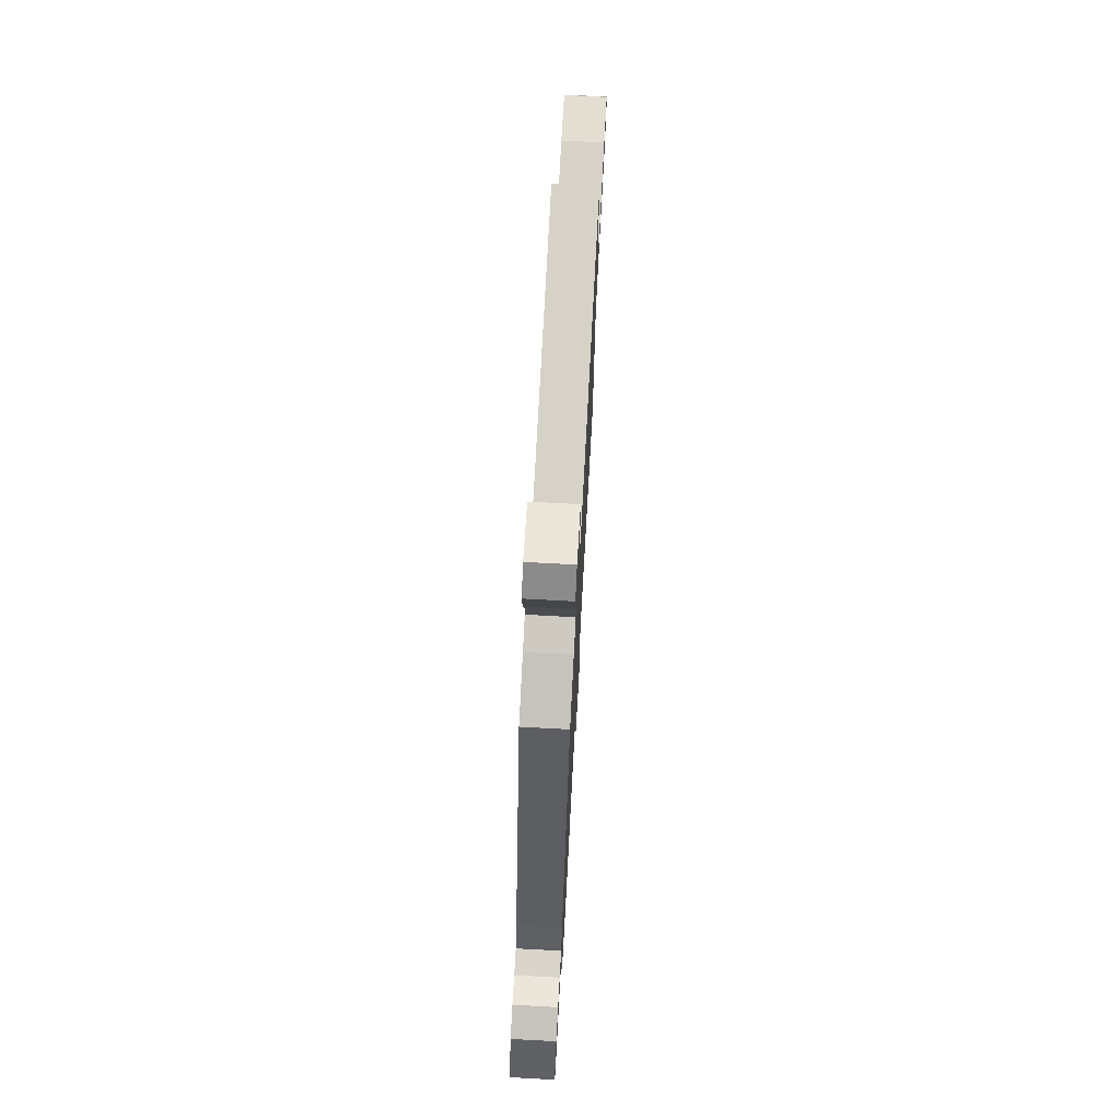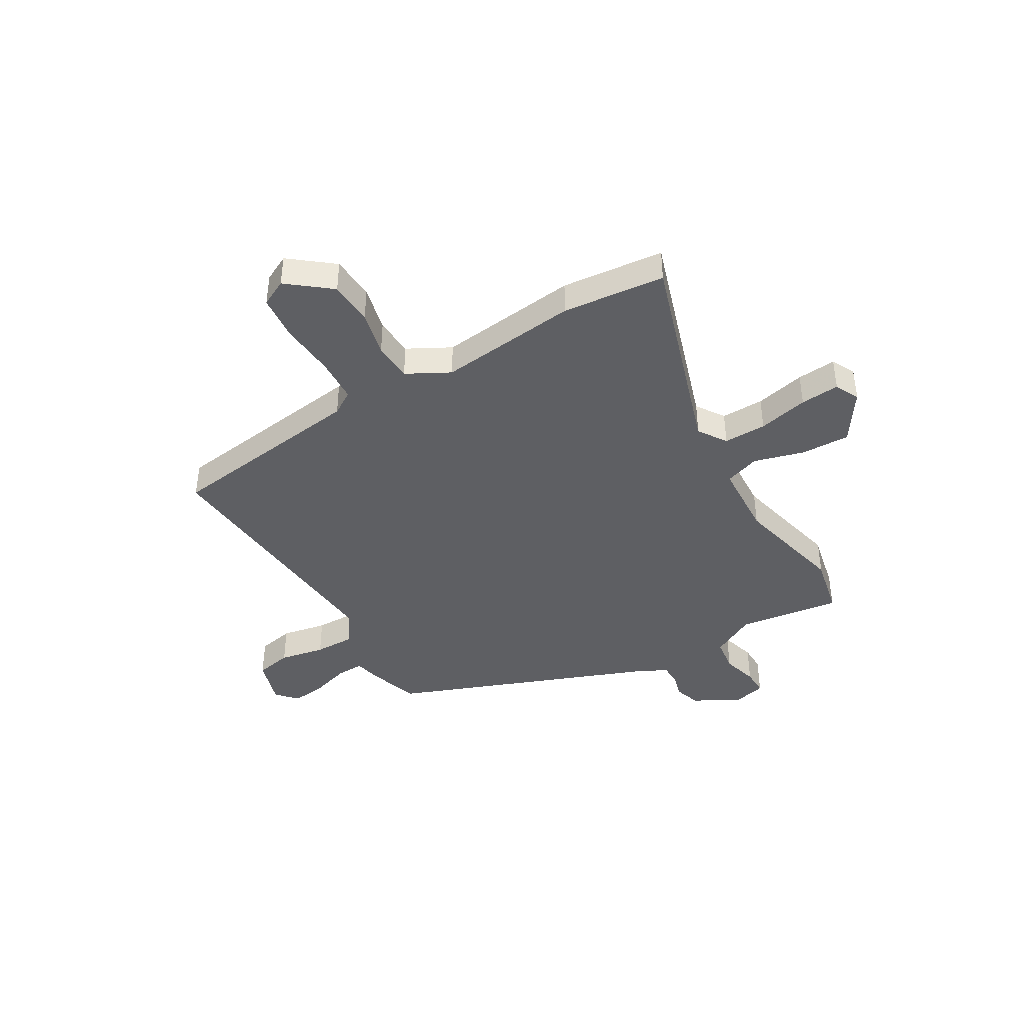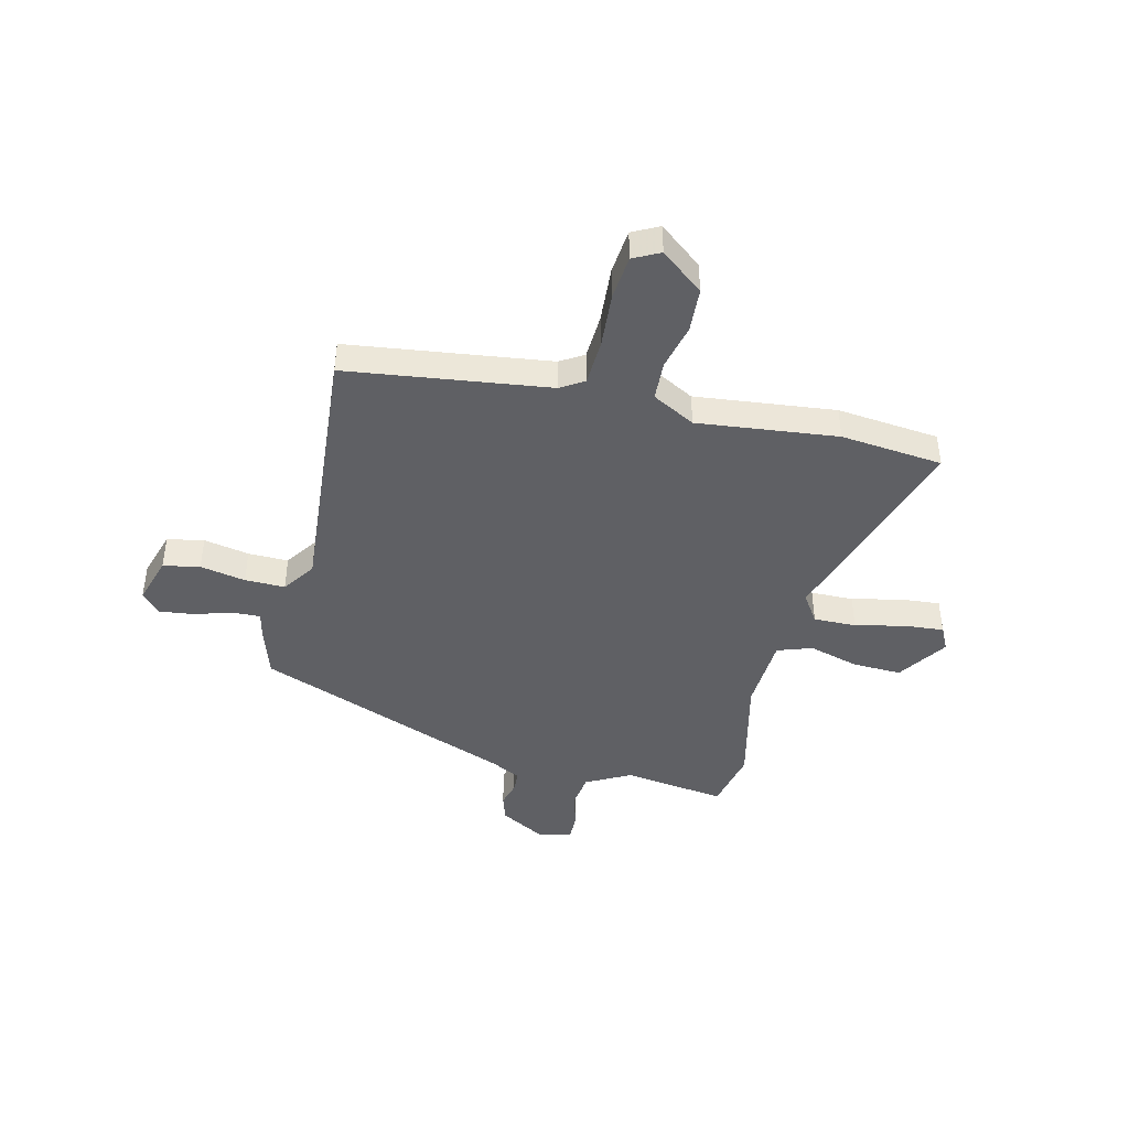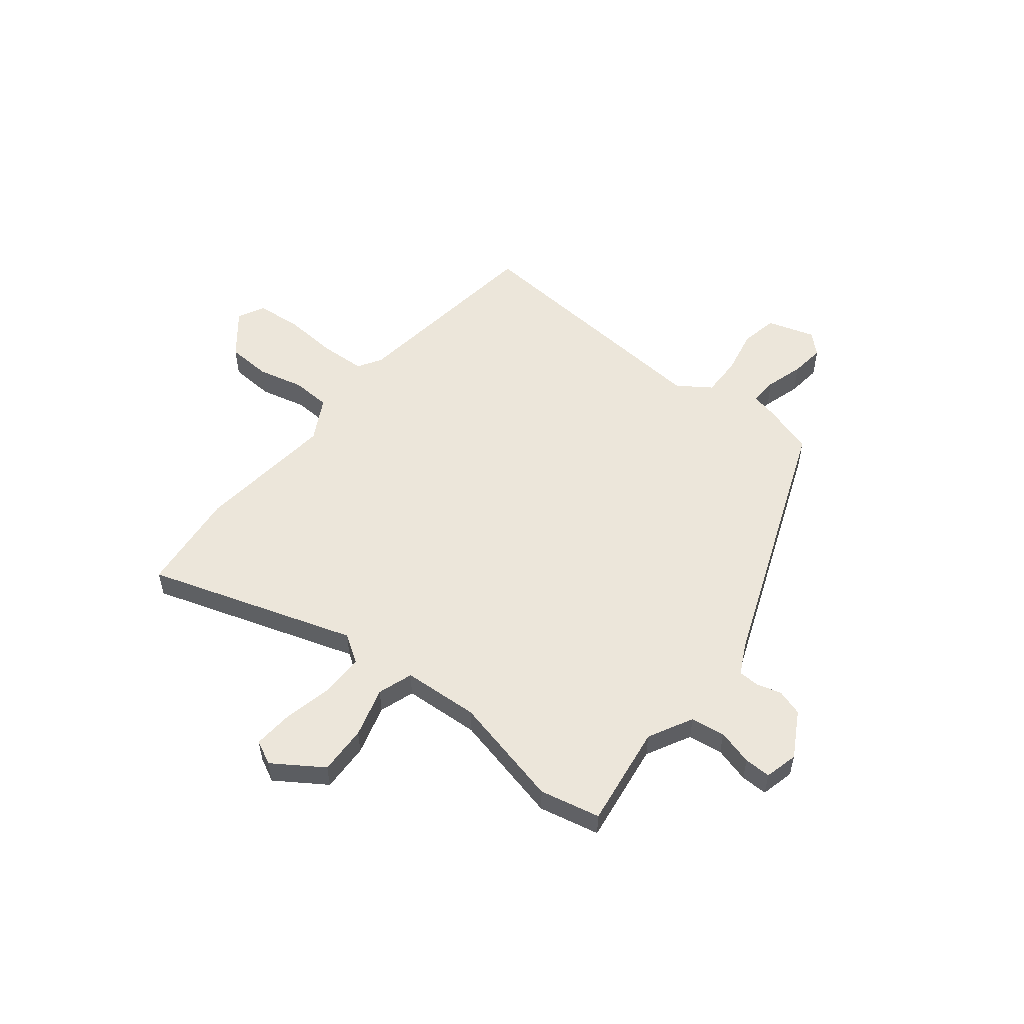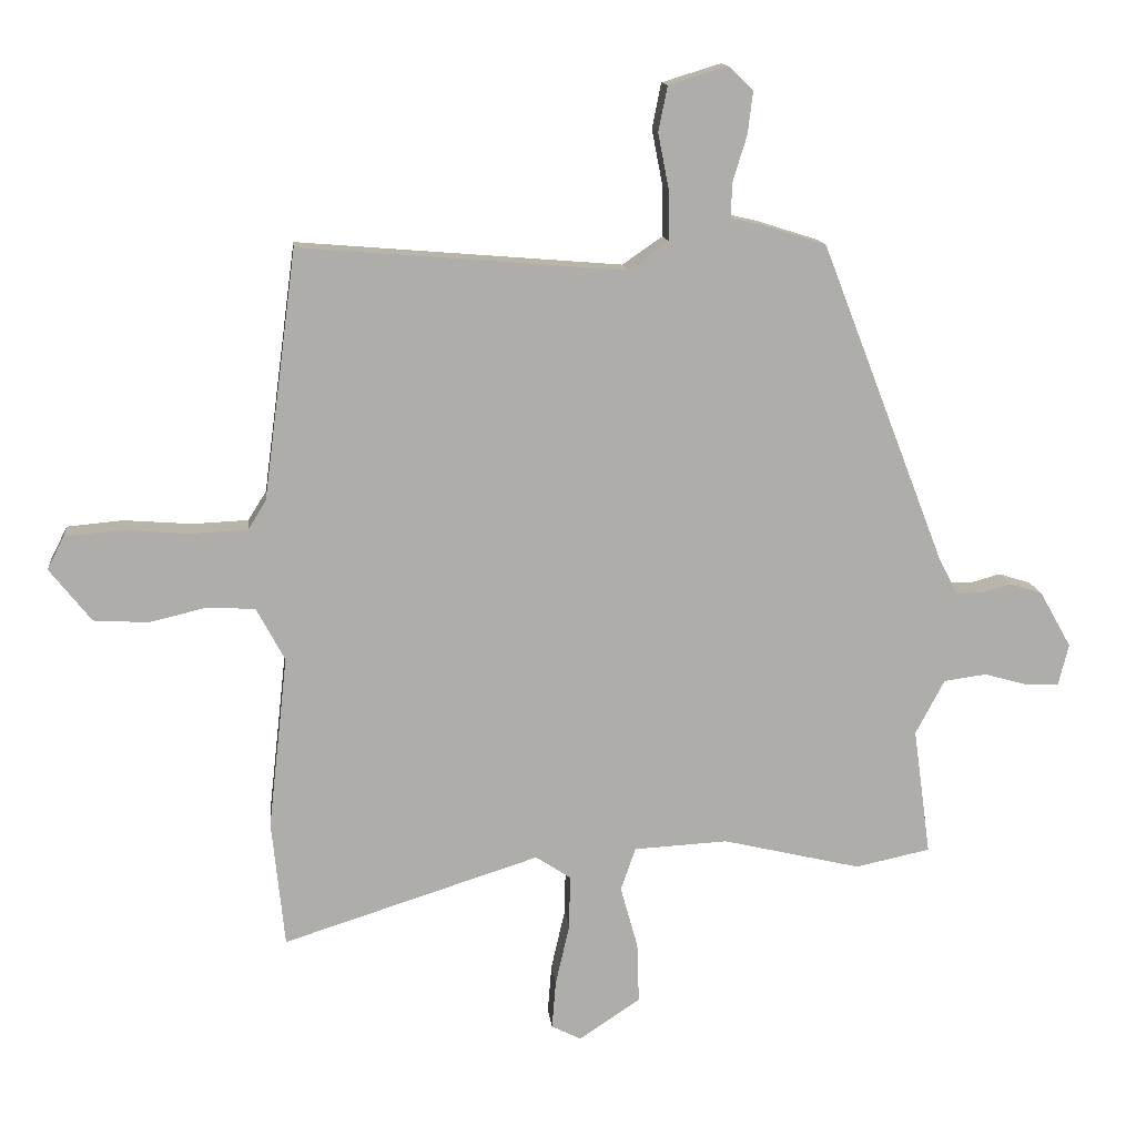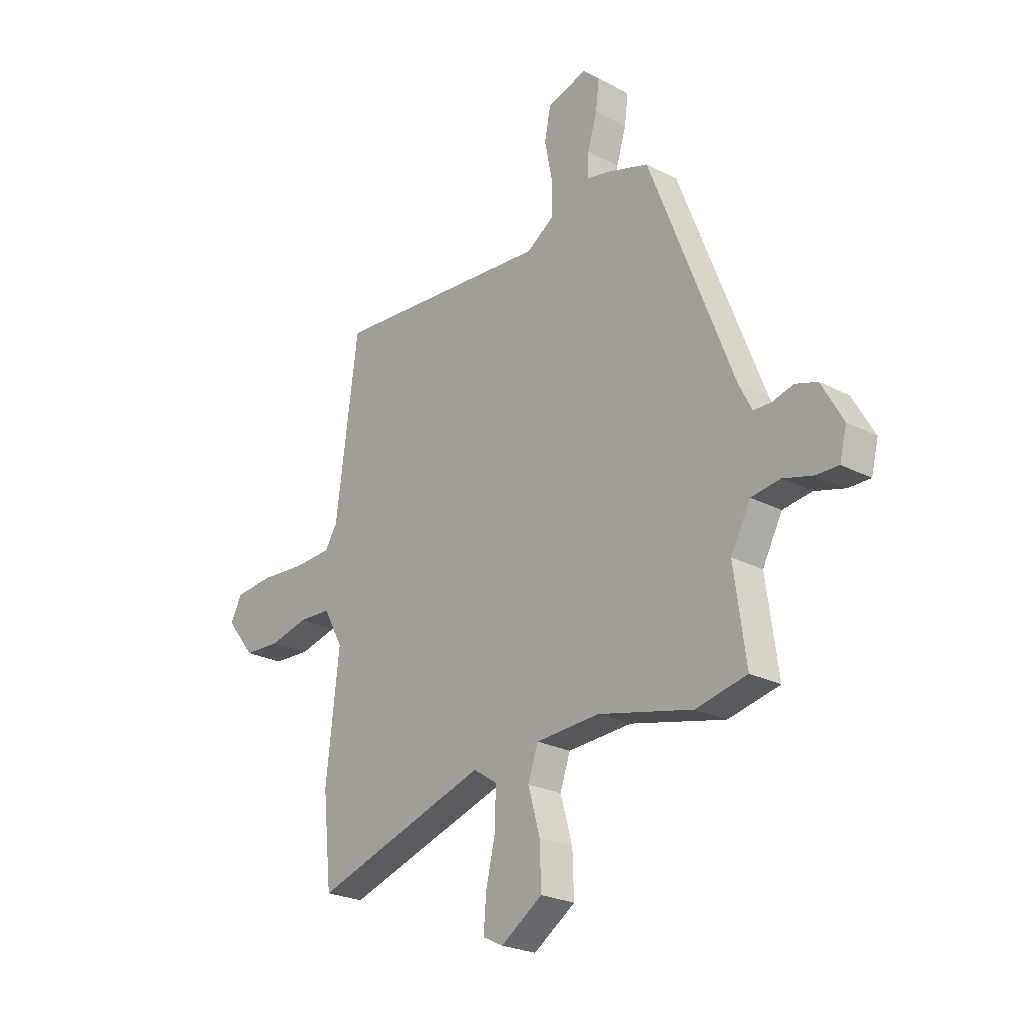
<metadata>
{"format":"obj","ext":"obj","renderer":"f3d","projection":"perspective","resolution":1024,"background":"white","views":[{"elev":73.3,"azim":-86.9,"up":"+Z"},{"elev":-41.6,"azim":120.5,"up":"+Y"},{"elev":-43.6,"azim":76.4,"up":"+Y"},{"elev":54.3,"azim":-141.7,"up":"+Y"},{"elev":13.3,"azim":174.0,"up":"+Z"},{"elev":-24.3,"azim":-130.7,"up":"+Z"}]}
</metadata>
<code>
v 0.509 0.07 -0.411
v 0.489 0.07 -0.607
v 0.09 0.07 -0.48
v 0.036 0.07 -0.516
v 0.037 0.07 -0.598
v 0.059 0.07 -0.694
v 0.065 0.07 -0.769
v 0.019 0.07 -0.792
v -0.076 0.07 -0.729
v -0.073 0.07 -0.635
v -0.046 0.07 -0.539
v -0.069 0.07 -0.472
v -0.215 0.07 -0.464
v -0.43 0.07 -0.515
v -0.546 0.07 -0.49
v -0.519 0.07 -0.293
v -0.564 0.07 -0.208
v -0.63 0.07 -0.199
v -0.698 0.07 -0.218
v -0.749 0.07 -0.219
v -0.765 0.07 -0.155
v -0.716 0.07 -0.068
v -0.666 0.07 -0.052
v -0.619 0.07 -0.065
v -0.578 0.07 -0.064
v -0.549 0.07 -0.007
v -0.357 0.07 0.489
v -0.259 0.07 0.52
v -0.209 0.07 0.531
v -0.211 0.07 0.585
v -0.233 0.07 0.657
v -0.241 0.07 0.723
v -0.202 0.07 0.759
v -0.111 0.07 0.731
v -0.097 0.07 0.661
v -0.114 0.07 0.574
v -0.115 0.07 0.497
v -0.052 0.07 0.454
v 0.452 0.07 0.495
v 0.503 0.07 0.109
v 0.531 0.07 0.064
v 0.618 0.07 0.06
v 0.724 0.07 0.068
v 0.81 0.07 0.06
v 0.836 0.07 0.009
v 0.771 0.07 -0.073
v 0.686 0.07 -0.078
v 0.598 0.07 -0.057
v 0.523 0.07 -0.061
v 0.479 0.07 -0.143
v 0.509 0 -0.411
v 0.489 0 -0.607
v 0.09 0 -0.48
v 0.036 0 -0.516
v 0.037 0 -0.598
v 0.059 0 -0.694
v 0.065 0 -0.769
v 0.019 0 -0.792
v -0.076 0 -0.729
v -0.073 0 -0.635
v -0.046 0 -0.539
v -0.069 0 -0.472
v -0.215 0 -0.464
v -0.43 0 -0.515
v -0.546 0 -0.49
v -0.519 0 -0.293
v -0.564 0 -0.208
v -0.63 0 -0.199
v -0.698 0 -0.218
v -0.749 0 -0.219
v -0.765 0 -0.155
v -0.716 0 -0.068
v -0.666 0 -0.052
v -0.619 0 -0.065
v -0.578 0 -0.064
v -0.549 0 -0.007
v -0.357 0 0.489
v -0.259 0 0.52
v -0.209 0 0.531
v -0.211 0 0.585
v -0.233 0 0.657
v -0.241 0 0.723
v -0.202 0 0.759
v -0.111 0 0.731
v -0.097 0 0.661
v -0.114 0 0.574
v -0.115 0 0.497
v -0.052 0 0.454
v 0.452 0 0.495
v 0.503 0 0.109
v 0.531 0 0.064
v 0.618 0 0.06
v 0.724 0 0.068
v 0.81 0 0.06
v 0.836 0 0.009
v 0.771 0 -0.073
v 0.686 0 -0.078
v 0.598 0 -0.057
v 0.523 0 -0.061
v 0.479 0 -0.143
f 46 47 48
f 45 46 48
f 44 45 48
f 43 44 48
f 42 43 48
f 41 42 48 49
f 40 41 49 50
f 38 39 40 50
f 34 35 36
f 33 34 36
f 32 33 36
f 31 32 36
f 30 31 36
f 29 30 36 37
f 1 2 3
f 50 1 3
f 38 50 3
f 37 38 3
f 29 37 3
f 28 29 3
f 27 28 3
f 26 27 3
f 22 23 24
f 21 22 24
f 20 21 24
f 19 20 24
f 18 19 24
f 17 18 24 25
f 13 14 15 16
f 25 26 3
f 17 25 3
f 16 17 3
f 13 16 3
f 12 13 3
f 9 10 11
f 8 9 11
f 7 8 11
f 6 7 11
f 5 6 11
f 11 12 3 4
f 4 5 11
f 98 97 96
f 98 96 95
f 98 95 94
f 98 94 93
f 98 93 92
f 99 98 92 91
f 100 99 91 90
f 100 90 89 88
f 86 85 84
f 86 84 83
f 86 83 82
f 86 82 81
f 86 81 80
f 87 86 80 79
f 53 52 51
f 53 51 100
f 53 100 88
f 53 88 87
f 53 87 79
f 53 79 78
f 53 78 77
f 53 77 76
f 74 73 72
f 74 72 71
f 74 71 70
f 74 70 69
f 74 69 68
f 75 74 68 67
f 66 65 64 63
f 53 76 75
f 53 75 67
f 53 67 66
f 53 66 63
f 53 63 62
f 61 60 59
f 61 59 58
f 61 58 57
f 61 57 56
f 61 56 55
f 54 53 62 61
f 61 55 54
f 1 51 52 2
f 2 52 53 3
f 3 53 54 4
f 4 54 55 5
f 5 55 56 6
f 6 56 57 7
f 7 57 58 8
f 8 58 59 9
f 9 59 60 10
f 10 60 61 11
f 11 61 62 12
f 12 62 63 13
f 13 63 64 14
f 14 64 65 15
f 15 65 66 16
f 16 66 67 17
f 17 67 68 18
f 18 68 69 19
f 19 69 70 20
f 20 70 71 21
f 21 71 72 22
f 22 72 73 23
f 23 73 74 24
f 24 74 75 25
f 25 75 76 26
f 26 76 77 27
f 27 77 78 28
f 28 78 79 29
f 29 79 80 30
f 30 80 81 31
f 31 81 82 32
f 32 82 83 33
f 33 83 84 34
f 34 84 85 35
f 35 85 86 36
f 36 86 87 37
f 37 87 88 38
f 38 88 89 39
f 39 89 90 40
f 40 90 91 41
f 41 91 92 42
f 42 92 93 43
f 43 93 94 44
f 44 94 95 45
f 45 95 96 46
f 46 96 97 47
f 47 97 98 48
f 48 98 99 49
f 49 99 100 50
f 50 100 51 1

</code>
